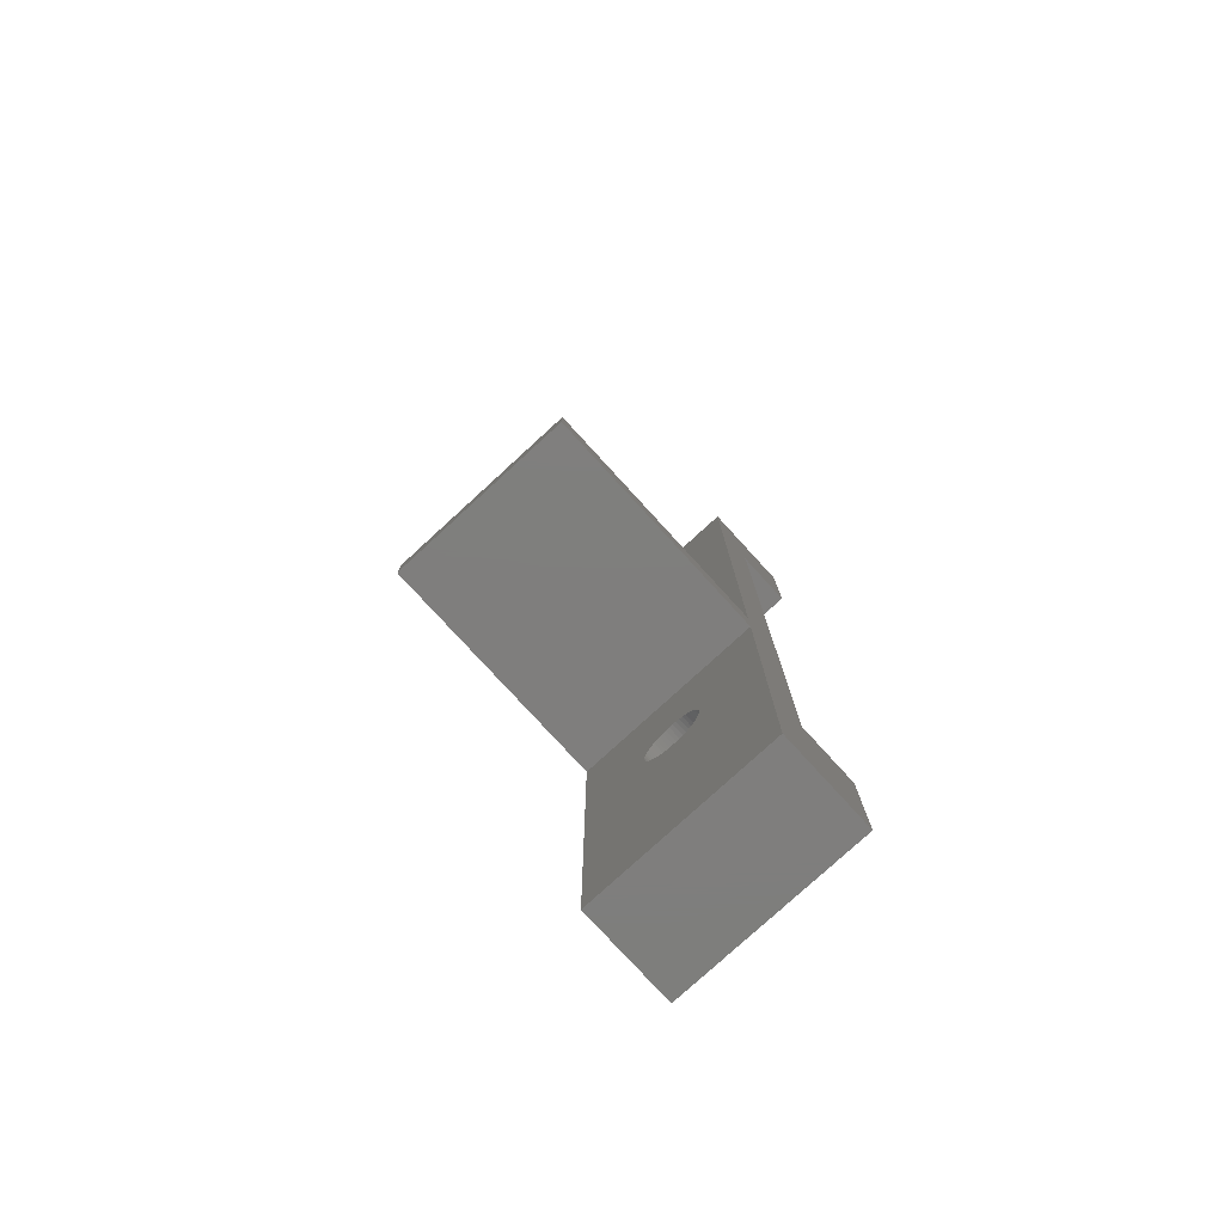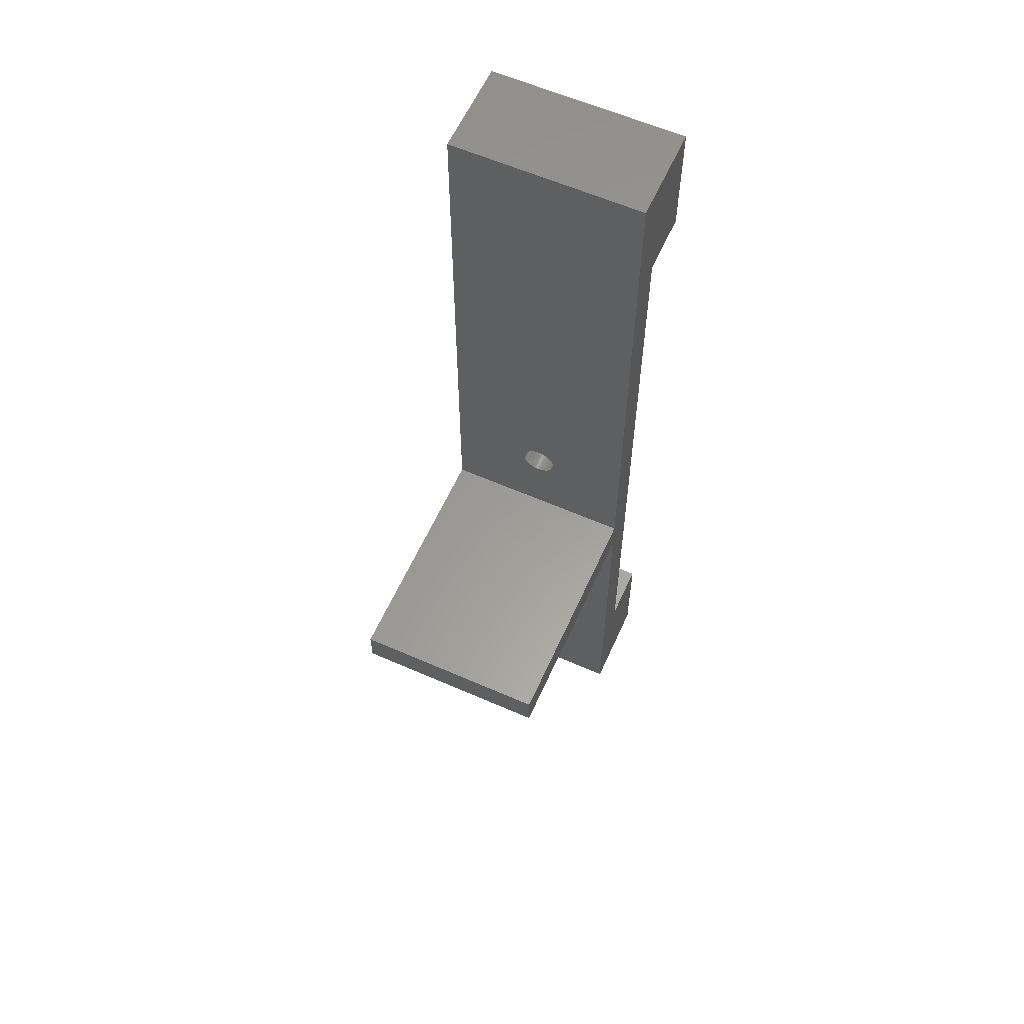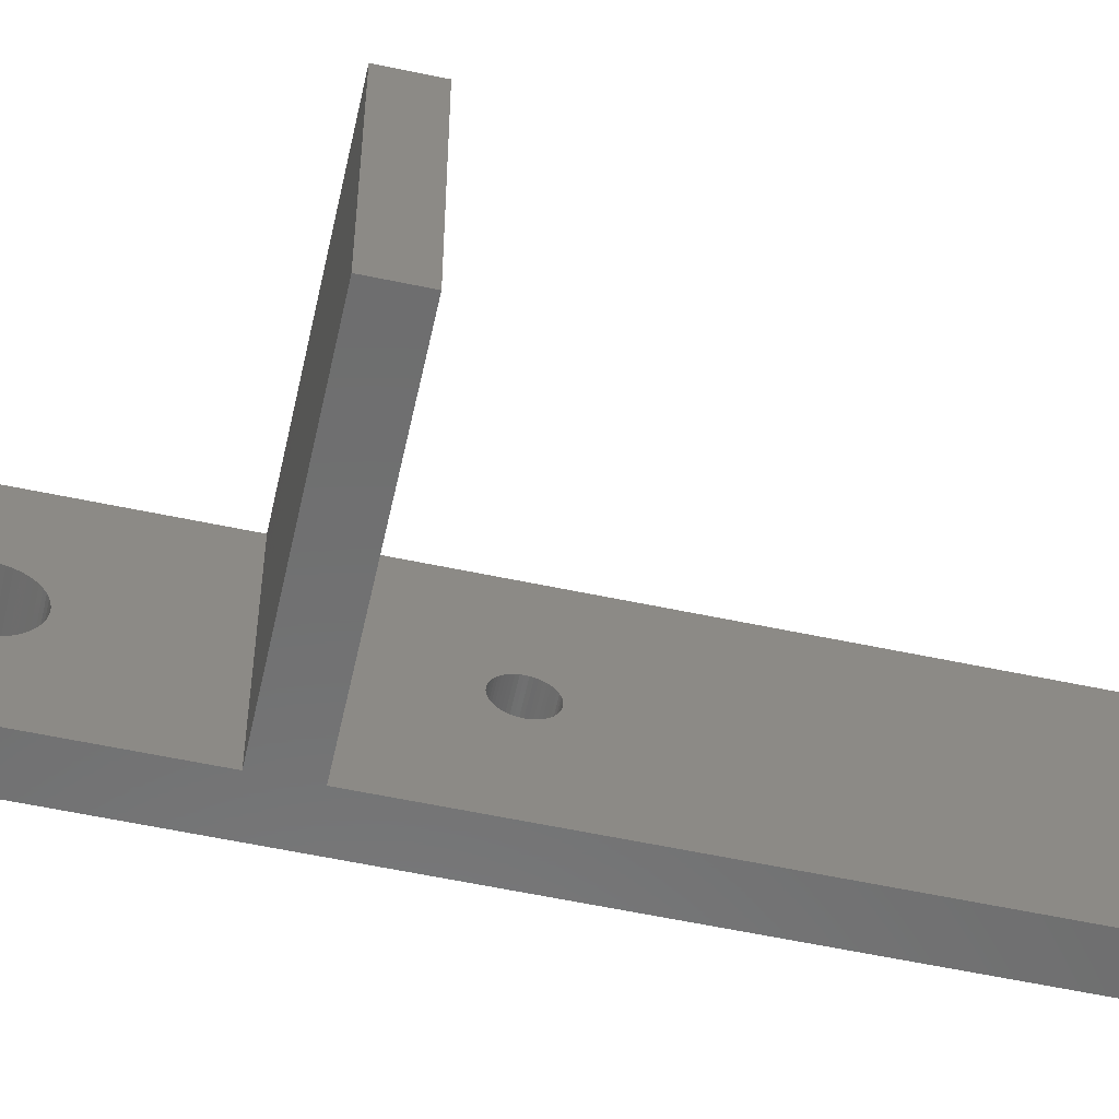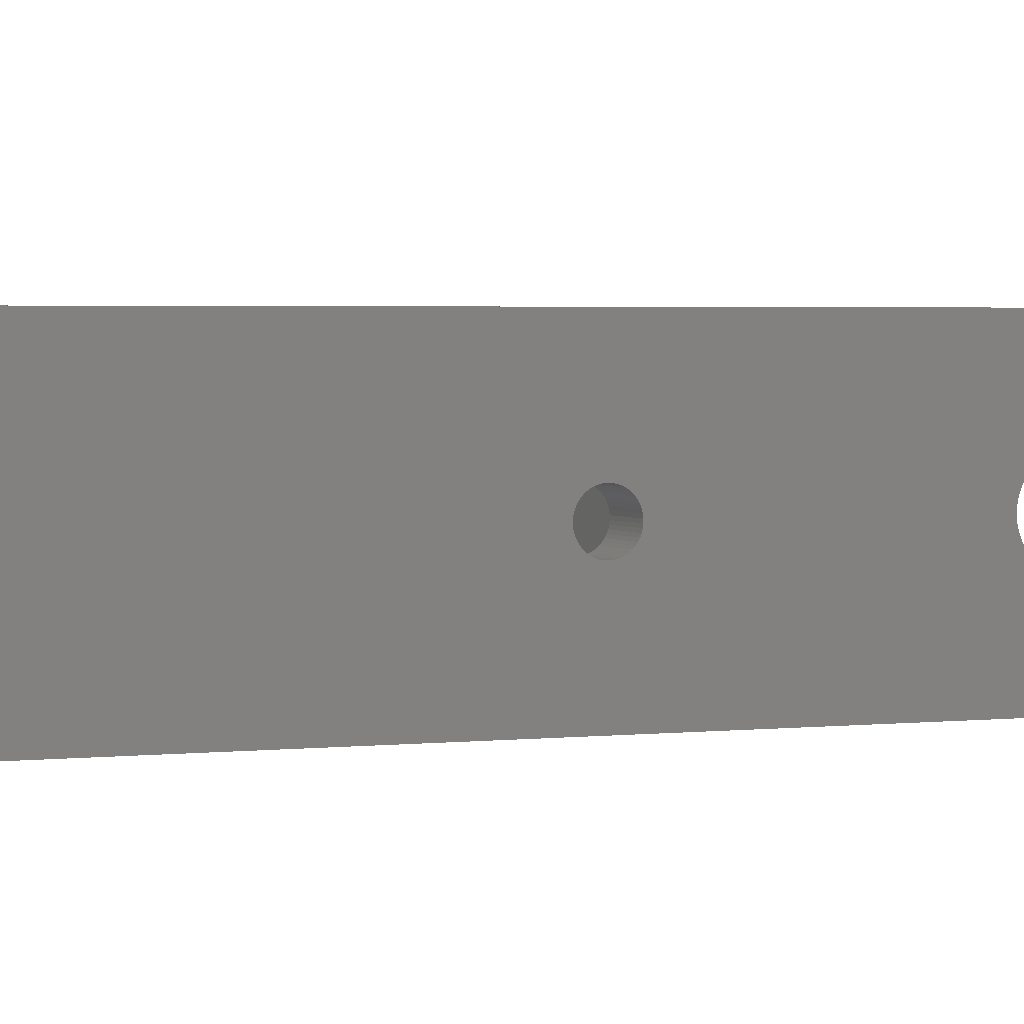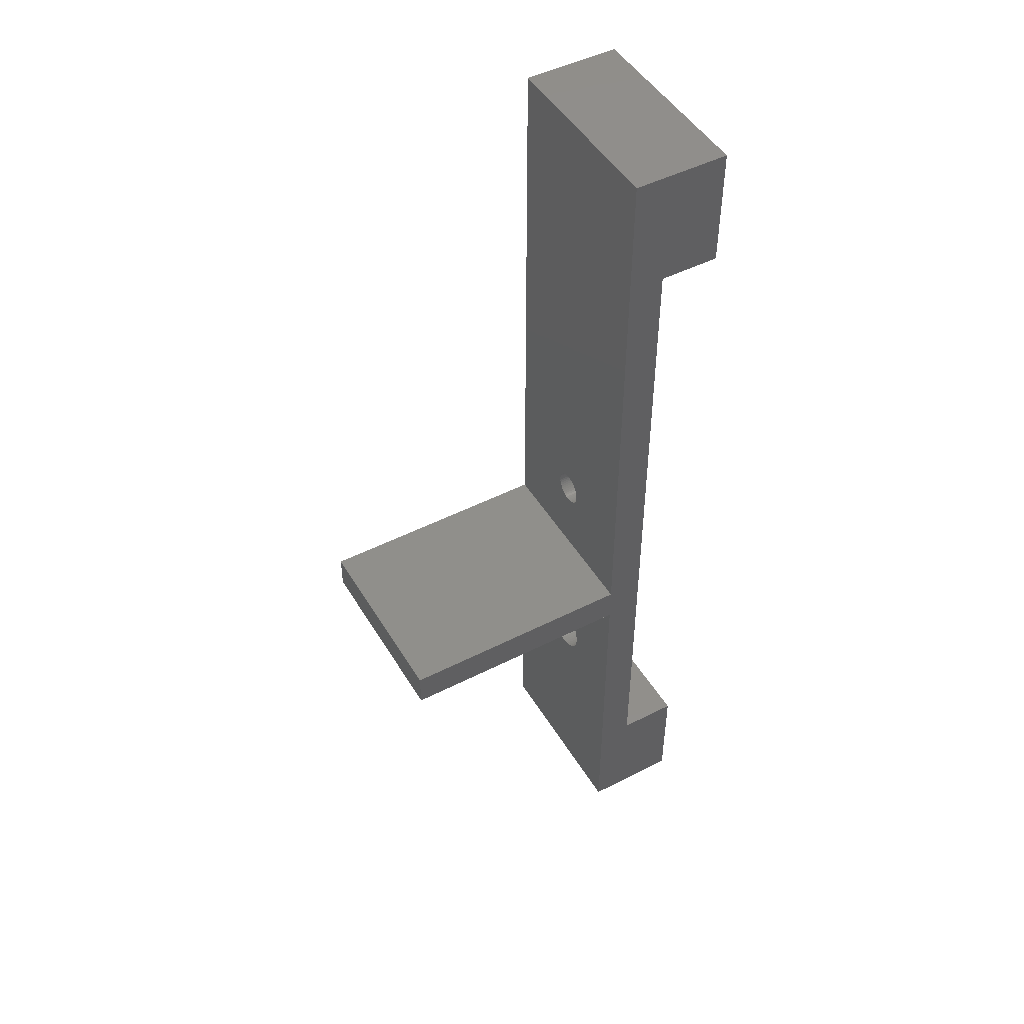
<metadata>
{"format":"stl","ext":"stl","renderer":"f3d","projection":"perspective","resolution":1024,"background":"white","views":[{"elev":-78.4,"azim":132.5,"up":"+Y"},{"elev":60.2,"azim":114.2,"up":"+Y"},{"elev":-58.7,"azim":77.7,"up":"+Z"},{"elev":2.5,"azim":-113.5,"up":"+Z"},{"elev":48.0,"azim":150.3,"up":"+Y"}]}
</metadata>
<code>
# stl→obj: 224 verts, 452 faces
v -6.5 -30 8
v -6.5 -40 8
v 1.5 -40 8
v -1.5 -30 8
v 21.5 -7 8
v 1.5 -10 8
v 21.5 -10 8
v 1.5 -7 8
v -6.5 40 8
v -6.5 30 8
v 1.5 40 8
v -1.5 30 8
v -6.5 -40 -8
v 1.5 -40 -8
v -6.5 -30 -8
v -1.5 -30 -8
v -1.5 1.117 -0.9243
v -1.5 30 -8
v -1.5 -20 2.5
v -1.5 -20.31 2.48
v -1.5 -20.62 2.421
v -1.5 -20.92 2.324
v -1.5 -21.2 2.191
v -1.5 -21.47 2.023
v -1.5 -21.71 1.822
v -1.5 -21.93 1.594
v -1.5 -22.26 1.064
v -1.5 -22.11 1.34
v -1.5 -22.38 0.7725
v -1.5 -22.46 0.4685
v -1.5 -22.5 0.157
v -1.5 -22.5 -0.157
v -1.5 -0.5338 1.348
v -1.5 -19.38 -2.421
v -1.5 -0.3606 1.404
v -1.5 -19.08 -2.324
v -1.5 -17.62 0.7725
v -1.5 -17.54 0.4685
v -1.5 -22.46 -0.4685
v -1.5 -17.5 0.157
v -1.5 -22.38 -0.7725
v -1.5 -17.5 -0.157
v -1.5 -22.26 -1.064
v -1.5 -17.54 -0.4685
v -1.5 -22.11 -1.34
v -1.5 -17.62 -0.7725
v -1.5 -21.93 -1.594
v -1.5 -17.74 -1.064
v -1.5 -21.71 -1.822
v -1.5 -21.47 -2.023
v -1.5 -17.89 -1.34
v -1.5 -21.2 -2.191
v -1.5 -18.07 -1.594
v -1.5 -20.92 -2.324
v -1.5 -18.29 -1.822
v -1.5 -20.62 -2.421
v -1.5 -18.53 -2.023
v -1.5 -20.31 -2.48
v -1.5 -18.8 -2.191
v -1.5 -20 -2.5
v -1.5 -19.69 -2.48
v -1.5 -17.74 1.064
v -1.5 -17.89 1.34
v -1.5 -18.07 1.594
v -1.5 -18.29 1.822
v -1.5 -18.53 2.023
v -1.5 -18.8 2.191
v -1.5 -19.08 2.324
v -1.5 -19.38 2.421
v -1.5 -19.69 2.48
v -1.5 -0.1817 1.439
v -1.5 0 1.45
v -1.5 1.312 0.6174
v -1.5 1.379 0.4481
v -1.5 -0.6985 1.271
v -1.5 -0.8523 1.173
v -1.5 -1.379 -0.4481
v -1.5 -1.424 -0.2717
v -1.5 0.1817 1.439
v -1.5 0.3606 1.404
v -1.5 -0.9926 1.057
v -1.5 0.5338 1.348
v -1.5 -1.117 0.9243
v -1.5 0.6985 1.271
v -1.5 -1.224 0.7769
v -1.5 0.8523 1.173
v -1.5 -1.312 0.6174
v -1.5 0.9926 1.057
v -1.5 -1.379 0.4481
v -1.5 1.117 0.9243
v -1.5 -1.424 0.2717
v -1.5 1.224 0.7769
v -1.5 -1.447 0.09105
v -1.5 -1.447 -0.09105
v -1.5 0 -1.45
v -1.5 -0.1817 -1.439
v -1.5 -1.312 -0.6174
v -1.5 -1.224 -0.7769
v -1.5 -1.117 -0.9243
v -1.5 -0.9926 -1.057
v -1.5 -0.8523 -1.173
v -1.5 -0.6985 -1.271
v -1.5 -0.5338 -1.348
v -1.5 -0.3606 -1.404
v -1.5 0.1817 -1.439
v -1.5 0.3606 -1.404
v -1.5 0.5338 -1.348
v -1.5 0.6985 -1.271
v -1.5 0.8523 -1.173
v -1.5 0.9926 -1.057
v -1.5 1.224 -0.7769
v -1.5 1.424 0.2717
v -1.5 1.312 -0.6174
v -1.5 1.379 -0.4481
v -1.5 1.424 -0.2717
v -1.5 1.447 -0.09105
v -1.5 1.447 0.09105
v -6.5 30 -8
v -6.5 40 -8
v 1.5 40 -8
v 1.5 -1.424 -0.2717
v 1.5 -7 -8
v 1.5 -0.1817 1.439
v 1.5 0 1.45
v 1.5 0.1817 1.439
v 1.5 -1.312 -0.6174
v 1.5 -1.379 -0.4481
v 1.5 0.3606 1.404
v 1.5 -1.224 -0.7769
v 1.5 0.5338 1.348
v 1.5 0.6985 1.271
v 1.5 0.8523 1.173
v 1.5 -0.9926 -1.057
v 1.5 -1.117 -0.9243
v 1.5 0.9926 1.057
v 1.5 -0.8523 -1.173
v 1.5 1.117 0.9243
v 1.5 -0.6985 -1.271
v 1.5 1.224 0.7769
v 1.5 1.312 0.6174
v 1.5 1.379 0.4481
v 1.5 -0.3606 -1.404
v 1.5 -0.5338 -1.348
v 1.5 1.424 0.2717
v 1.5 -0.1817 -1.439
v 1.5 1.447 0.09105
v 1.5 1.447 -0.09105
v 1.5 1.424 -0.2717
v 1.5 0.1817 -1.439
v 1.5 0 -1.45
v 1.5 1.379 -0.4481
v 1.5 0.3606 -1.404
v 1.5 1.312 -0.6174
v 1.5 0.5338 -1.348
v 1.5 1.224 -0.7769
v 1.5 0.6985 -1.271
v 1.5 1.117 -0.9243
v 1.5 0.9926 -1.057
v 1.5 0.8523 -1.173
v 1.5 -1.447 -0.09105
v 1.5 -1.447 0.09105
v 1.5 -1.424 0.2717
v 1.5 -1.379 0.4481
v 1.5 -1.312 0.6174
v 1.5 -1.224 0.7769
v 1.5 -1.117 0.9243
v 1.5 -0.9926 1.057
v 1.5 -0.8523 1.173
v 1.5 -0.6985 1.271
v 1.5 -0.5338 1.348
v 1.5 -0.3606 1.404
v 21.5 -7 -8
v 21.5 -10 -8
v 1.5 -10 -8
v 1.5 -21.71 1.822
v 1.5 -20.92 2.324
v 1.5 -20.62 2.421
v 1.5 -20 2.5
v 1.5 -20.31 2.48
v 1.5 -19.69 2.48
v 1.5 -17.5 -0.157
v 1.5 -17.54 -0.4685
v 1.5 -19.38 2.421
v 1.5 -19.08 2.324
v 1.5 -18.8 2.191
v 1.5 -18.53 2.023
v 1.5 -18.29 1.822
v 1.5 -18.07 1.594
v 1.5 -17.89 1.34
v 1.5 -17.74 1.064
v 1.5 -17.62 0.7725
v 1.5 -17.54 0.4685
v 1.5 -17.5 0.157
v 1.5 -21.47 -2.023
v 1.5 -21.71 -1.822
v 1.5 -19.38 -2.421
v 1.5 -19.69 -2.48
v 1.5 -21.93 1.594
v 1.5 -17.62 -0.7725
v 1.5 -17.74 -1.064
v 1.5 -21.2 -2.191
v 1.5 -17.89 -1.34
v 1.5 -20.92 -2.324
v 1.5 -18.07 -1.594
v 1.5 -20.62 -2.421
v 1.5 -18.29 -1.822
v 1.5 -20.31 -2.48
v 1.5 -18.53 -2.023
v 1.5 -20 -2.5
v 1.5 -18.8 -2.191
v 1.5 -19.08 -2.324
v 1.5 -21.93 -1.594
v 1.5 -22.11 -1.34
v 1.5 -22.26 -1.064
v 1.5 -22.38 -0.7725
v 1.5 -22.46 -0.4685
v 1.5 -22.5 -0.157
v 1.5 -22.5 0.157
v 1.5 -22.46 0.4685
v 1.5 -22.38 0.7725
v 1.5 -22.26 1.064
v 1.5 -22.11 1.34
v 1.5 -21.47 2.023
v 1.5 -21.2 2.191
f 1 2 3
f 4 1 3
f 5 6 7
f 8 6 5
f 9 10 11
f 10 12 11
f 6 4 3
f 12 8 11
f 12 6 8
f 12 4 6
f 3 2 13
f 14 3 13
f 2 1 13
f 13 1 15
f 1 4 15
f 15 4 16
f 17 12 18
f 4 12 19
f 4 19 20
f 4 20 21
f 4 21 22
f 4 22 23
f 4 23 24
f 4 24 25
f 4 25 26
f 4 26 16
f 27 16 28
f 29 16 27
f 30 16 29
f 31 16 30
f 32 16 31
f 33 34 35
f 36 12 34
f 37 12 38
f 32 39 16
f 38 12 40
f 39 41 16
f 40 12 42
f 41 43 16
f 42 12 44
f 43 45 16
f 44 12 46
f 45 47 16
f 46 12 48
f 47 49 16
f 49 50 16
f 48 12 51
f 50 52 16
f 51 12 53
f 52 54 16
f 53 12 55
f 54 56 16
f 55 12 57
f 56 58 16
f 57 12 59
f 58 60 16
f 59 12 36
f 60 61 16
f 61 34 16
f 62 12 37
f 63 12 62
f 64 12 63
f 65 12 64
f 66 12 65
f 67 12 66
f 68 12 67
f 69 12 68
f 70 12 69
f 19 12 70
f 71 12 72
f 73 12 74
f 35 12 71
f 34 12 35
f 75 34 33
f 76 16 75
f 34 75 16
f 77 16 78
f 79 12 80
f 76 81 16
f 80 12 82
f 81 83 16
f 82 12 84
f 83 85 16
f 84 12 86
f 85 87 16
f 86 12 88
f 87 89 16
f 88 12 90
f 89 91 16
f 90 12 92
f 91 93 16
f 93 94 16
f 92 12 73
f 94 78 16
f 95 18 96
f 16 77 97
f 16 97 98
f 16 98 99
f 16 99 100
f 16 100 101
f 16 101 102
f 16 102 103
f 16 103 104
f 16 104 18
f 104 96 18
f 105 18 95
f 106 18 105
f 107 18 106
f 108 18 107
f 109 18 108
f 110 18 109
f 17 18 110
f 111 12 17
f 74 12 112
f 113 12 111
f 114 12 113
f 115 12 114
f 116 12 115
f 117 12 116
f 112 12 117
f 72 12 79
f 28 16 26
f 12 10 118
f 18 12 118
f 10 9 118
f 118 9 119
f 9 11 119
f 119 11 120
f 121 8 122
f 120 11 122
f 11 8 123
f 11 123 124
f 11 124 125
f 126 127 122
f 11 125 128
f 129 126 122
f 11 128 130
f 127 121 122
f 11 130 131
f 11 131 132
f 133 134 122
f 11 132 135
f 136 133 122
f 11 135 137
f 138 136 122
f 11 137 139
f 134 129 122
f 11 139 140
f 11 140 141
f 142 143 122
f 11 141 144
f 145 142 122
f 11 144 146
f 143 138 122
f 11 146 147
f 11 147 148
f 149 150 122
f 11 148 151
f 152 149 122
f 11 151 153
f 154 152 122
f 11 153 155
f 156 154 122
f 11 155 157
f 11 158 122
f 11 157 158
f 158 159 122
f 160 8 121
f 161 8 160
f 162 8 161
f 163 8 162
f 164 8 163
f 165 8 164
f 166 8 165
f 167 8 166
f 168 8 167
f 169 8 168
f 170 8 169
f 171 8 170
f 123 8 171
f 159 156 122
f 150 145 122
f 8 5 122
f 122 5 172
f 5 7 173
f 172 5 173
f 7 6 174
f 173 7 174
f 175 3 14
f 176 177 6
f 178 6 179
f 180 6 178
f 181 182 174
f 183 6 180
f 184 6 183
f 185 6 184
f 186 6 185
f 187 6 186
f 188 6 187
f 189 190 174
f 174 6 188
f 190 191 174
f 191 192 174
f 192 193 174
f 194 195 14
f 196 197 14
f 198 175 14
f 174 182 199
f 174 199 200
f 201 194 14
f 174 200 202
f 203 201 14
f 174 202 204
f 205 203 14
f 174 204 206
f 207 205 14
f 174 206 208
f 209 207 14
f 174 208 210
f 197 209 14
f 174 210 211
f 174 196 14
f 174 211 196
f 195 212 14
f 212 213 14
f 213 214 14
f 214 215 14
f 215 216 14
f 216 217 14
f 217 218 14
f 218 219 14
f 219 220 14
f 220 221 14
f 221 222 14
f 222 198 14
f 188 189 174
f 223 3 175
f 224 3 223
f 6 3 224
f 6 224 176
f 193 181 174
f 177 179 6
f 13 15 14
f 14 15 16
f 14 16 18
f 18 118 119
f 18 119 120
f 18 120 122
f 18 174 14
f 122 172 174
f 122 174 18
f 174 172 173
f 180 178 70
f 70 178 19
f 179 20 178
f 178 20 19
f 183 180 69
f 69 180 70
f 184 183 68
f 68 183 69
f 185 184 67
f 67 184 68
f 186 185 66
f 66 185 67
f 187 186 65
f 65 186 66
f 64 188 187
f 65 64 187
f 63 189 188
f 64 63 188
f 62 190 189
f 63 62 189
f 37 191 190
f 62 37 190
f 38 192 191
f 37 38 191
f 40 193 192
f 38 40 192
f 42 181 193
f 40 42 193
f 44 182 181
f 42 44 181
f 46 199 182
f 44 46 182
f 48 200 199
f 46 48 199
f 51 202 200
f 48 51 200
f 53 204 202
f 51 53 202
f 55 206 204
f 53 55 204
f 57 208 206
f 55 57 206
f 59 210 208
f 57 59 208
f 36 211 210
f 59 36 210
f 34 196 211
f 36 34 211
f 61 197 196
f 34 61 196
f 60 209 197
f 61 60 197
f 207 209 60
f 58 207 60
f 205 207 58
f 56 205 58
f 203 205 56
f 54 203 56
f 201 203 54
f 52 201 54
f 194 201 52
f 50 194 52
f 195 194 50
f 49 195 50
f 195 49 212
f 212 49 47
f 212 47 213
f 213 47 45
f 213 45 214
f 214 45 43
f 214 43 215
f 215 43 41
f 215 41 216
f 216 41 39
f 216 39 217
f 217 39 32
f 217 32 218
f 218 32 31
f 218 31 219
f 219 31 30
f 219 30 220
f 220 30 29
f 220 29 221
f 221 29 27
f 221 27 222
f 222 27 28
f 222 28 198
f 198 28 26
f 198 26 175
f 175 26 25
f 175 25 223
f 223 25 24
f 223 24 224
f 224 24 23
f 224 23 176
f 176 23 22
f 176 22 177
f 177 22 21
f 177 21 179
f 179 21 20
f 123 71 124
f 124 71 72
f 125 124 79
f 79 124 72
f 128 125 80
f 80 125 79
f 130 128 82
f 82 128 80
f 131 130 84
f 84 130 82
f 132 131 86
f 86 131 84
f 135 132 88
f 88 132 86
f 90 137 135
f 88 90 135
f 92 139 137
f 90 92 137
f 73 140 139
f 92 73 139
f 74 141 140
f 73 74 140
f 112 144 141
f 74 112 141
f 117 146 144
f 112 117 144
f 116 147 146
f 117 116 146
f 115 148 147
f 116 115 147
f 114 151 148
f 115 114 148
f 113 153 151
f 114 113 151
f 111 155 153
f 113 111 153
f 17 157 155
f 111 17 155
f 110 158 157
f 17 110 157
f 109 159 158
f 110 109 158
f 108 156 159
f 109 108 159
f 107 154 156
f 108 107 156
f 106 152 154
f 107 106 154
f 105 149 152
f 106 105 152
f 95 150 149
f 105 95 149
f 145 150 95
f 96 145 95
f 142 145 96
f 104 142 96
f 143 142 104
f 103 143 104
f 138 143 103
f 102 138 103
f 136 138 102
f 101 136 102
f 133 136 101
f 100 133 101
f 133 100 134
f 134 100 99
f 134 99 129
f 129 99 98
f 129 98 126
f 126 98 97
f 126 97 127
f 127 97 77
f 127 77 121
f 121 77 78
f 121 78 160
f 160 78 94
f 160 94 161
f 161 94 93
f 161 93 162
f 162 93 91
f 162 91 163
f 163 91 89
f 163 89 164
f 164 89 87
f 164 87 165
f 165 87 85
f 165 85 166
f 166 85 83
f 166 83 167
f 167 83 81
f 167 81 168
f 168 81 76
f 168 76 169
f 169 76 75
f 169 75 170
f 170 75 33
f 170 33 171
f 171 33 35
f 171 35 123
f 123 35 71

</code>
